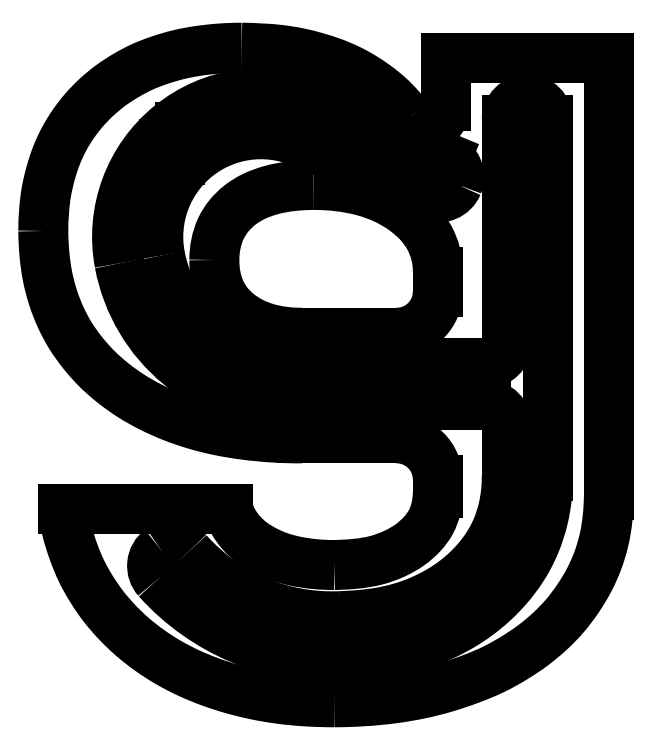
<metadata>
{"format":"dxf","ext":"dxf","renderer":"ezdxf+matplotlib","layout":"modelspace","background":"white","min_lineweight":24,"dpi":150}
</metadata>
<code>
0
SECTION
2
ENTITIES
0
ARC
8
0
10
146
20
537.9
30
0
40
56.93
50
221.9
51
272.5
0
ARC
8
0
10
107.3
20
503.2
30
0
40
5
50
126.4
51
221.9
0
ARC
8
0
10
107.3
20
503.2
30
0
40
5
50
41.89
51
126.4
0
ARC
8
0
10
146
20
537.9
30
0
40
46.93
50
221.9
51
272.5
0
SPLINE
8
0
210
0
220
0
230
1
70
     8
71
     3
72
    64
73
    60
74
     0
42
1e-08
43
1e-08
40
0
40
0
40
0
40
0
40
0.003906
40
0.003906
40
0.004883
40
0.004883
40
0.005859
40
0.005859
40
0.007813
40
0.007813
40
0.01172
40
0.01172
40
0.01563
40
0.01563
40
0.03125
40
0.03125
40
0.0625
40
0.0625
40
0.125
40
0.125
40
0.1875
40
0.1875
40
0.2031
40
0.2031
40
0.2188
40
0.2188
40
0.25
40
0.25
40
0.3125
40
0.3125
40
0.3437
40
0.3437
40
0.375
40
0.375
40
0.4375
40
0.4375
40
0.5
40
0.5
40
0.5625
40
0.5625
40
0.625
40
0.625
40
0.6875
40
0.6875
40
0.75
40
0.75
40
0.8125
40
0.8125
40
0.875
40
0.875
40
0.9375
40
0.9375
40
0.9687
40
0.9687
40
0.9844
40
0.9844
40
0.9922
40
0.9922
40
1
40
1
40
1
40
1
10
188.5
20
524.9
30
0
10
188.5
20
524.9
30
0
10
188.5
20
524.8
30
0
10
188.5
20
524.8
30
0
10
188.5
20
524.8
30
0
10
188.5
20
524.7
30
0
10
188.5
20
524.7
30
0
10
188.5
20
524.7
30
0
10
188.5
20
524.6
30
0
10
188.5
20
524.5
30
0
10
188.5
20
524.4
30
0
10
188.5
20
524.3
30
0
10
188.5
20
524.2
30
0
10
188.4
20
523.8
30
0
10
188.4
20
523.4
30
0
10
188.4
20
522.5
30
0
10
188.3
20
521.8
30
0
10
188.1
20
519.8
30
0
10
187.9
20
518.4
30
0
10
187.2
20
515.5
30
0
10
186.7
20
514
30
0
10
186
20
512.1
30
0
10
185.8
20
511.8
30
0
10
185.5
20
511
30
0
10
185.3
20
510.6
30
0
10
184.7
20
509.5
30
0
10
184.3
20
508.8
30
0
10
183
20
506.8
30
0
10
182.1
20
505.7
30
0
10
180.8
20
504.1
30
0
10
180.3
20
503.6
30
0
10
179.4
20
502.7
30
0
10
178.9
20
502.2
30
0
10
177.5
20
500.9
30
0
10
176.4
20
500
30
0
10
174.4
20
498.5
30
0
10
173.3
20
497.8
30
0
10
171.2
20
496.6
30
0
10
170.2
20
496
30
0
10
168.1
20
495
30
0
10
167
20
494.6
30
0
10
164.9
20
493.7
30
0
10
163.7
20
493.4
30
0
10
161.5
20
492.7
30
0
10
160.4
20
492.4
30
0
10
158.2
20
492
30
0
10
157.2
20
491.8
30
0
10
155.1
20
491.5
30
0
10
154.2
20
491.4
30
0
10
152.3
20
491.2
30
0
10
151.4
20
491.2
30
0
10
150.1
20
491.1
30
0
10
149.6
20
491.1
30
0
10
149
20
491
30
0
10
148.8
20
491
30
0
10
148.5
20
491
30
0
10
148.4
20
491
30
0
10
148.2
20
491
30
0
10
148.1
20
491
30
0
10
148
20
491
30
0
0
LINE
8
0
10
188.5
20
537.4
30
0
11
188.5
21
524.9
31
0
0
ARC
8
0
10
183.5
20
537.4
30
0
40
5
50
0
51
90
0
LINE
8
0
10
183.5
20
542.4
30
0
11
135.7
21
542.4
31
0
0
ARC
8
0
10
135.7
20
584.4
30
0
40
42.05
50
190.6
51
270
0
ARC
8
0
10
128.8
20
583.1
30
0
40
34.94
50
67.6
51
190.6
0
LINE
8
0
10
142.1
20
615.4
30
0
11
173.8
21
602.3
31
0
0
ARC
8
0
10
171.9
20
597.7
30
0
40
5
50
337.6
51
67.6
0
ARC
8
0
10
171.9
20
597.7
30
0
40
5
50
247.6
51
337.6
0
LINE
8
0
10
138.3
20
606.2
30
0
11
170
21
593.1
31
0
0
ARC
8
0
10
128.8
20
583.1
30
0
40
24.94
50
67.6
51
190.6
0
ARC
8
0
10
135.7
20
584.4
30
0
40
32.05
50
190.6
51
270
0
LINE
8
0
10
183.5
20
552.4
30
0
11
135.7
21
552.4
31
0
0
ARC
8
0
10
183.5
20
557.4
30
0
40
5
50
270
51
0
0
LINE
8
0
10
188.5
20
611.5
30
0
11
188.5
21
557.4
31
0
0
ARC
8
0
10
193.5
20
611.5
30
0
40
5
50
90
51
180
0
ARC
8
0
10
193.5
20
611.5
30
0
40
5
50
0
51
90
0
LINE
8
0
10
198.5
20
611.5
30
0
11
198.5
21
524.9
31
0
0
CIRCLE
8
0
10
193.5
20
611.5
30
0
40
1.5
0
CIRCLE
8
0
10
109.2
20
605.7
30
0
40
1.5
0
CIRCLE
8
0
10
148.3
20
486
30
0
40
1.5
0
SPLINE
8
0
210
0
220
0
230
1
70
     8
71
     3
72
    62
73
    58
74
     0
42
1e-08
43
1e-08
40
0
40
0
40
0
40
0
40
0.003906
40
0.003906
40
0.004883
40
0.004883
40
0.005859
40
0.005859
40
0.007812
40
0.007812
40
0.01562
40
0.01562
40
0.03125
40
0.03125
40
0.0625
40
0.0625
40
0.125
40
0.125
40
0.1875
40
0.1875
40
0.2031
40
0.2031
40
0.2187
40
0.2187
40
0.25
40
0.25
40
0.3125
40
0.3125
40
0.3437
40
0.3437
40
0.375
40
0.375
40
0.4375
40
0.4375
40
0.5
40
0.5
40
0.5625
40
0.5625
40
0.625
40
0.625
40
0.6875
40
0.6875
40
0.75
40
0.75
40
0.8125
40
0.8125
40
0.875
40
0.875
40
0.9375
40
0.9375
40
0.9688
40
0.9688
40
0.9844
40
0.9844
40
0.9922
40
0.9922
40
1
40
1
40
1
40
1
10
198.5
20
524.9
30
0
10
198.5
20
524.9
30
0
10
198.5
20
524.8
30
0
10
198.5
20
524.8
30
0
10
198.5
20
524.8
30
0
10
198.5
20
524.7
30
0
10
198.5
20
524.7
30
0
10
198.5
20
524.6
30
0
10
198.5
20
524.6
30
0
10
198.5
20
524.3
30
0
10
198.5
20
524.1
30
0
10
198.4
20
523.5
30
0
10
198.4
20
523.1
30
0
10
198.4
20
521.8
30
0
10
198.3
20
521
30
0
10
198
20
518.3
30
0
10
197.7
20
516.5
30
0
10
196.8
20
512.7
30
0
10
196.2
20
510.7
30
0
10
195.1
20
508.2
30
0
10
194.9
20
507.7
30
0
10
194.4
20
506.6
30
0
10
194.2
20
506.1
30
0
10
193.4
20
504.6
30
0
10
192.8
20
503.7
30
0
10
191.1
20
501
30
0
10
189.9
20
499.4
30
0
10
188.2
20
497.4
30
0
10
187.6
20
496.8
30
0
10
186.4
20
495.6
30
0
10
185.8
20
495
30
0
10
184
20
493.3
30
0
10
182.7
20
492.2
30
0
10
180
20
490.2
30
0
10
178.7
20
489.4
30
0
10
176
20
487.8
30
0
10
174.7
20
487.1
30
0
10
172.2
20
485.9
30
0
10
170.9
20
485.3
30
0
10
168.2
20
484.3
30
0
10
166.8
20
483.8
30
0
10
164
20
483
30
0
10
162.7
20
482.7
30
0
10
160
20
482.2
30
0
10
158.8
20
481.9
30
0
10
156.4
20
481.6
30
0
10
155.2
20
481.5
30
0
10
153.1
20
481.3
30
0
10
152.1
20
481.2
30
0
10
150.6
20
481.1
30
0
10
150.2
20
481.1
30
0
10
149.5
20
481.1
30
0
10
149.3
20
481
30
0
10
148.9
20
481
30
0
10
148.8
20
481
30
0
10
148.6
20
481
30
0
10
148.5
20
481
30
0
10
148.5
20
481
30
0
0
LINE
8
0
10
161.7
20
534.2
30
0
11
138.7
21
534.2
31
0
0
SPLINE
8
0
210
0
220
0
230
1
70
     8
71
     3
72
    21
73
    17
74
     0
42
1e-08
43
1e-08
40
0
40
0
40
0
40
0
40
0.152
40
0.2226
40
0.2899
40
0.3547
40
0.4171
40
0.4779
40
0.5376
40
0.596
40
0.6525
40
0.7081
40
0.7636
40
0.8198
40
0.8777
40
1
40
1
40
1
40
1
10
138.7
20
534.2
30
0
10
134.1
20
534.2
30
0
10
127.4
20
534.6
30
0
10
118.7
20
536
30
0
10
112.8
20
537.4
30
0
10
107.2
20
539.4
30
0
10
102
20
541.7
30
0
10
97.13
20
544.4
30
0
10
92.73
20
547.6
30
0
10
88.75
20
551.1
30
0
10
85.34
20
555
30
0
10
82.36
20
559.1
30
0
10
79.99
20
563.6
30
0
10
78.14
20
568.4
30
0
10
76.33
20
575.4
30
0
10
75.94
20
580.8
30
0
10
75.89
20
584.5
30
0
0
SPLINE
8
0
210
0
220
0
230
1
70
     8
71
     3
72
    21
73
    17
74
     0
42
1e-08
43
1e-08
40
0
40
0
40
0
40
0
40
0.1324
40
0.1939
40
0.2537
40
0.3127
40
0.3704
40
0.4285
40
0.4873
40
0.5468
40
0.6061
40
0.6665
40
0.7279
40
0.7915
40
0.858
40
1
40
1
40
1
40
1
10
75.89
20
584.5
30
0
10
75.91
20
587.8
30
0
10
76.19
20
592.6
30
0
10
77.66
20
598.7
30
0
10
79.04
20
603
30
0
10
80.89
20
607
30
0
10
83.16
20
610.6
30
0
10
85.81
20
614.1
30
0
10
88.87
20
617.2
30
0
10
92.26
20
620
30
0
10
95.99
20
622.4
30
0
10
99.95
20
624.5
30
0
10
104.2
20
626.1
30
0
10
108.8
20
627.5
30
0
10
115.4
20
628.7
30
0
10
120.6
20
629.1
30
0
10
124.1
20
629.1
30
0
0
SPLINE
8
0
210
0
220
0
230
1
70
     8
71
     3
72
    18
73
    14
74
     0
42
1e-08
43
1e-08
40
0.2926
40
0.2926
40
0.2926
40
0.2926
40
0.4406
40
0.5097
40
0.5762
40
0.6408
40
0.7034
40
0.7647
40
0.8251
40
0.8847
40
0.9426
40
1
40
1
40
1
40
1
40
1
10
124.1
20
629.1
30
0
10
127.3
20
629
30
0
10
131.9
20
628.8
30
0
10
138
20
627.9
30
0
10
142.2
20
626.8
30
0
10
146.1
20
625.5
30
0
10
149.9
20
624
30
0
10
153.4
20
622.1
30
0
10
156.6
20
619.9
30
0
10
159.6
20
617.5
30
0
10
162.3
20
614.8
30
0
10
163.9
20
612.9
30
0
10
164.6
20
611.9
30
0
10
164.6
20
611.9
30
0
0
ARC
8
0
10
168.6
20
614.8
30
0
40
5
50
215.8
51
0
0
LINE
8
0
10
173.6
20
614.8
30
0
11
173.6
21
626.5
31
0
0
LINE
8
0
10
173.6
20
626.5
30
0
11
213.3
21
626.5
31
0
0
LINE
8
0
10
213.3
20
626.5
30
0
11
213.3
21
520.4
31
0
0
SPLINE
8
0
210
0
220
0
230
1
70
     8
71
     3
72
    21
73
    17
74
     0
42
1e-08
43
1e-08
40
0
40
0
40
0
40
0
40
0.1473
40
0.2174
40
0.285
40
0.3502
40
0.4134
40
0.4747
40
0.5345
40
0.5931
40
0.6506
40
0.708
40
0.7652
40
0.8227
40
0.8804
40
1
40
1
40
1
40
1
10
146.5
20
470.1
30
0
10
142.2
20
470.1
30
0
10
135.7
20
470.4
30
0
10
127.4
20
471.8
30
0
10
121.6
20
473.3
30
0
10
116.1
20
475.1
30
0
10
110.9
20
477.2
30
0
10
106.1
20
479.8
30
0
10
101.6
20
482.7
30
0
10
97.53
20
485.9
30
0
10
93.83
20
489.4
30
0
10
90.47
20
493.3
30
0
10
87.6
20
497.5
30
0
10
85.08
20
501.9
30
0
10
82.47
20
508.3
30
0
10
81.08
20
513.4
30
0
10
80.61
20
516.9
30
0
0
LINE
8
0
10
80.61
20
516.9
30
0
11
120.8
21
516.9
31
0
0
SPLINE
8
0
210
0
220
0
230
1
70
     8
71
     3
72
    13
73
     9
74
     0
42
1e-08
43
1e-08
40
0
40
0
40
0
40
0
40
0.2065
40
0.3159
40
0.4335
40
0.5604
40
0.6966
40
1
40
1
40
1
40
1
10
120.8
20
516.9
30
0
10
121.4
20
514.9
30
0
10
123
20
512
30
0
10
126.4
20
508.9
30
0
10
129.5
20
506.9
30
0
10
133.1
20
505.3
30
0
10
138.8
20
503.8
30
0
10
143.4
20
503.4
30
0
10
146.5
20
503.4
30
0
0
SPLINE
8
0
210
0
220
0
230
1
70
     8
71
     3
72
    13
73
     9
74
     0
42
1e-08
43
1e-08
40
0
40
0
40
0
40
0
40
0.3065
40
0.4396
40
0.5637
40
0.6788
40
0.7859
40
1
40
1
40
1
40
1
10
146.5
20
503.4
30
0
10
150
20
503.5
30
0
10
155.1
20
503.8
30
0
10
161.2
20
506
30
0
10
164.9
20
508.1
30
0
10
167.9
20
510.8
30
0
10
171
20
514.8
30
0
10
171.7
20
518.5
30
0
10
171.7
20
521
30
0
0
LINE
8
0
10
171.7
20
521
30
0
11
171.7
21
524.2
31
0
0
ARC
8
0
10
161.7
20
524.2
30
0
40
10
50
0
51
90
0
LINE
8
0
10
161.7
20
559.8
30
0
11
138.7
21
559.8
31
0
0
ARC
8
0
10
161.7
20
569.8
30
0
40
10
50
270
51
0
0
LINE
8
0
10
171.7
20
574.6
30
0
11
171.7
21
569.8
31
0
0
SPLINE
8
0
210
0
220
0
230
1
70
     8
71
     3
72
    13
73
     9
74
     0
42
1e-08
43
1e-08
40
0
40
0
40
0
40
0
40
0.2982
40
0.4312
40
0.5587
40
0.6772
40
0.7864
40
1
40
1
40
1
40
1
10
141.5
20
595.7
30
0
10
145.6
20
595.7
30
0
10
151.5
20
595.1
30
0
10
158.7
20
592.6
30
0
10
163.3
20
590
30
0
10
167
20
586.9
30
0
10
170.6
20
582
30
0
10
171.8
20
577.5
30
0
10
171.7
20
574.6
30
0
0
SPLINE
8
0
210
0
220
0
230
1
70
     8
71
     3
72
    13
73
     9
74
     0
42
1e-08
43
1e-08
40
0
40
0
40
0
40
0
40
0.2282
40
0.3349
40
0.4472
40
0.5659
40
0.6961
40
1
40
1
40
1
40
1
10
117.4
20
577.5
30
0
10
117.4
20
580.1
30
0
10
118.1
20
584
30
0
10
120.8
20
588.3
30
0
10
123.6
20
591
30
0
10
127.1
20
593.2
30
0
10
133.1
20
595.2
30
0
10
138.1
20
595.7
30
0
10
141.5
20
595.7
30
0
0
SPLINE
8
0
210
0
220
0
230
1
70
     8
71
     3
72
    13
73
     9
74
     0
42
1e-08
43
1e-08
40
0
40
0
40
0
40
0
40
0.2828
40
0.407
40
0.5276
40
0.6418
40
0.7557
40
1
40
1
40
1
40
1
10
138.7
20
559.8
30
0
10
135.8
20
559.8
30
0
10
131.5
20
560.3
30
0
10
126.4
20
562.3
30
0
10
123.2
20
564.3
30
0
10
120.6
20
566.9
30
0
10
118
20
571.2
30
0
10
117.4
20
575
30
0
10
117.4
20
577.5
30
0
0
SPLINE
8
0
210
0
220
0
230
1
70
     8
71
     3
72
    21
73
    17
74
     0
42
1e-08
43
1e-08
40
0
40
0
40
0
40
0
40
0.1174
40
0.1738
40
0.2292
40
0.2847
40
0.3401
40
0.3961
40
0.4536
40
0.5129
40
0.5741
40
0.6382
40
0.7051
40
0.775
40
0.8467
40
1
40
1
40
1
40
1
10
213.3
20
520.4
30
0
10
213.2
20
516.7
30
0
10
212.7
20
511.3
30
0
10
210.7
20
504.4
30
0
10
208.5
20
499.6
30
0
10
205.8
20
495.2
30
0
10
202.7
20
491
30
0
10
199
20
487.3
30
0
10
194.9
20
483.8
30
0
10
190.2
20
480.7
30
0
10
185.2
20
477.9
30
0
10
179.6
20
475.7
30
0
10
173.7
20
473.6
30
0
10
167.4
20
472
30
0
10
158.3
20
470.5
30
0
10
151.3
20
470.1
30
0
10
146.5
20
470.1
30
0
0
INSERT
8
0
2
SW_CENTERMARKSYMBOL_0
10
193.5
20
611.5
30
0
0
INSERT
8
0
2
SW_CENTERMARKSYMBOL_1
10
109.2
20
605.7
30
0
0
INSERT
8
0
2
SW_CENTERMARKSYMBOL_2
10
148.3
20
486
30
0
0
ENDSEC
0
EOF

</code>
